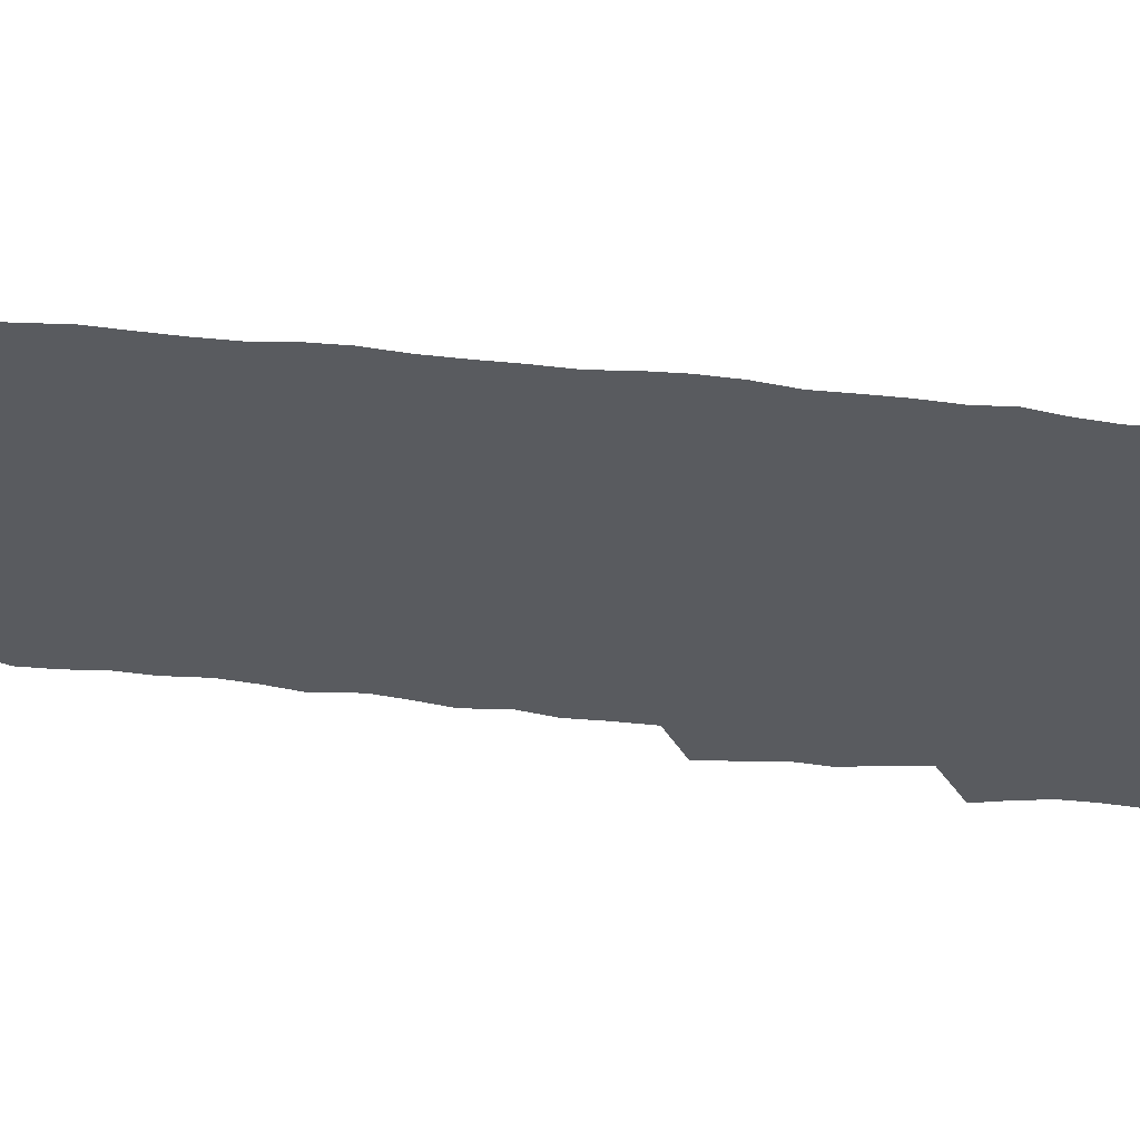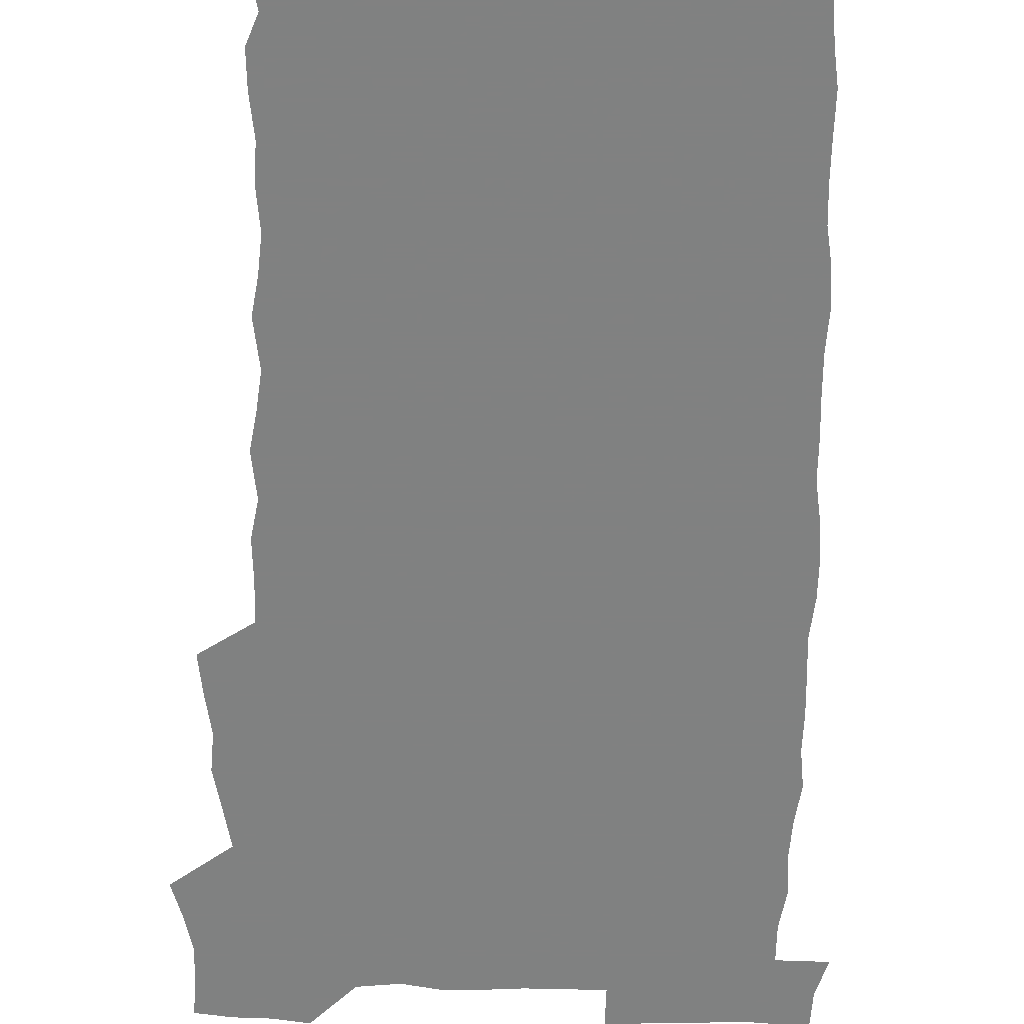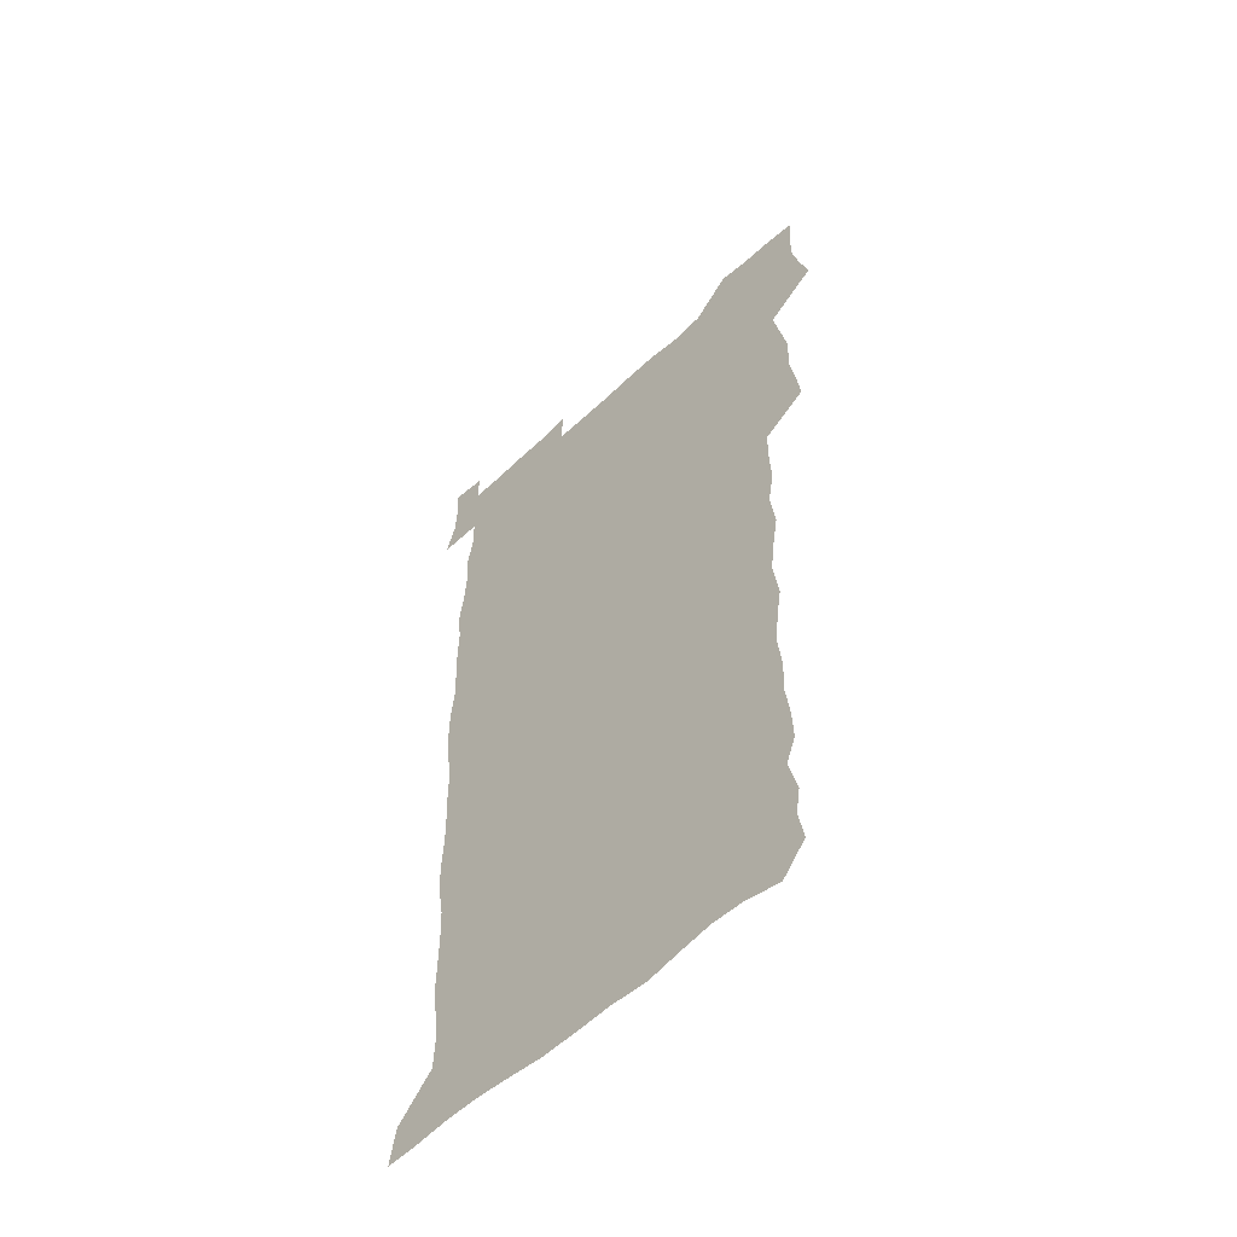
<metadata>
{"format":"obj","ext":"obj","renderer":"f3d","projection":"perspective","resolution":1024,"background":"white","views":[{"elev":-32.7,"azim":80.0,"up":"+Z"},{"elev":-60.3,"azim":-1.2,"up":"+Z"},{"elev":-56.2,"azim":-135.6,"up":"+Y"}]}
</metadata>
<code>
v 457.9 527.1 0
v 462.2 541.2 0
v 465.5 555.6 0
v 465.8 570 0
v 464.8 585.1 0
v 470.4 429.6 0
v 472.5 445.7 0
v 475.2 462 0
v 474.2 477.3 0
v 477.6 493.5 0
v 480.8 509.8 0
v 481.1 524.5 0
v 478.3 540 0
v 483.5 553.8 0
v 481.4 569.2 0
v 478.9 586.9 0
v 491.7 154.5 0
v 494.2 169.3 0
v 492.3 181.3 0
v 496.4 198.3 0
v 492 209.6 0
v 492.6 224.3 0
v 494.6 240.5 0
v 494 255 0
v 495.7 271.8 0
v 494.4 286.8 0
v 492 301.1 0
v 494.7 320.3 0
v 492.9 335.4 0
v 490.4 350.2 0
v 492.7 368.3 0
v 490 383.6 0
v 490.8 400.2 0
v 490.7 416.1 0
v 493.8 433.2 0
v 493.4 448.4 0
v 495.4 464 0
v 495.5 479 0
v 495.4 494.1 0
v 497.6 509.6 0
v 497.5 524.4 0
v 498.3 539 0
v 497.3 554.5 0
v 495.6 570.2 0
v 493.3 587.2 0
v 502.9 141.5 0
v 509.6 160.5 0
v 513.7 177.3 0
v 512 189.8 0
v 513.6 205.3 0
v 513.9 220.1 0
v 516.2 236.7 0
v 516.7 251.8 0
v 516.1 266.2 0
v 514.4 280 0
v 513.7 294.9 0
v 510.6 308.6 0
v 511.3 325 0
v 511.6 341.2 0
v 511 356.7 0
v 511.2 372.8 0
v 512.4 389.1 0
v 512.6 404.3 0
v 509.3 418.8 0
v 510.7 434.7 0
v 512.2 450.3 0
v 512.2 464.9 0
v 510.4 479.6 0
v 512.7 494.7 0
v 513.2 509.5 0
v 514 524.1 0
v 513.3 538.9 0
v 512 554.4 0
v 510.2 570.2 0
v 507.2 589.1 0
v 519.4 145.5 0
v 524.1 162.4 0
v 528.8 181.2 0
v 528 194.2 0
v 530 210.6 0
v 531.3 226.4 0
v 531.7 241.2 0
v 531.9 256.1 0
v 531.6 270.7 0
v 530.7 285.1 0
v 529.9 299.7 0
v 529.6 315 0
v 529.5 330.3 0
v 529 345.4 0
v 528.2 360.3 0
v 528.1 375.7 0
v 528.2 391 0
v 527.9 406.2 0
v 527.3 421.1 0
v 527.4 436.2 0
v 526.9 450.9 0
v 527.3 465.7 0
v 530 480.9 0
v 528.9 495.2 0
v 528.9 509.6 0
v 528.8 524 0
v 528.9 538.3 0
v 527.4 553.7 0
v 524.2 571.8 0
v 534.3 146 0
v 539.4 164.7 0
v 542.3 182.2 0
v 545.5 200.5 0
v 546.1 215.3 0
v 546.5 230.2 0
v 546.6 244.6 0
v 546.2 258.8 0
v 545.7 273.1 0
v 545.5 288 0
v 544.9 302.7 0
v 545.1 318.2 0
v 544.1 332.3 0
v 543.8 347.3 0
v 543.4 362.1 0
v 544 378 0
v 543.1 392.2 0
v 544.5 408.4 0
v 543.7 422.7 0
v 543.9 437.5 0
v 544.3 452.3 0
v 544.3 466.7 0
v 544.1 481.1 0
v 544 495.4 0
v 544 509.6 0
v 543.5 523.9 0
v 544.5 537.7 0
v 542 554.2 0
v 540.4 570 0
v 548.7 143.7 0
v 553.1 162.9 0
v 557.2 184.4 0
v 559.5 202.9 0
v 559.9 217.1 0
v 560.7 232.6 0
v 560.3 246.3 0
v 560.3 261 0
v 560 275.4 0
v 559.3 289.6 0
v 559.5 305 0
v 558.7 319 0
v 558.7 334.1 0
v 558.4 348.8 0
v 557.5 362.6 0
v 558.3 378.8 0
v 558.1 393.5 0
v 558.8 408.9 0
v 558.5 423.4 0
v 558.2 437.7 0
v 558.8 452.6 0
v 558.7 466.9 0
v 558.6 481.3 0
v 558.5 495.5 0
v 558.5 509.7 0
v 558.3 523.9 0
v 558.6 537.7 0
v 557.3 553.1 0
v 554.6 572.4 0
v 563.5 140.7 0
v 569.3 166.6 0
v 571 183.7 0
v 572.6 202.1 0
v 574.1 220.4 0
v 574.3 234.1 0
v 573.9 247.5 0
v 573.9 261.9 0
v 573.8 276.8 0
v 573.6 291.4 0
v 573.3 306 0
v 573.4 321.1 0
v 573 335.5 0
v 572 349.3 0
v 573.2 365.7 0
v 573.3 380.6 0
v 573.1 394.8 0
v 573.1 409.4 0
v 573 423.8 0
v 573 438.3 0
v 573.4 453.1 0
v 572.8 467.2 0
v 572.9 481.5 0
v 573.2 495.8 0
v 573.1 509.9 0
v 572.8 524.1 0
v 572.5 538.5 0
v 571.6 554 0
v 569.7 572.2 0
v 580.4 142 0
v 584.1 167.3 0
v 585.4 185.3 0
v 586.4 202.7 0
v 587 218.5 0
v 587.3 234.4 0
v 587.4 248.1 0
v 587.4 261.8 0
v 587.5 278.2 0
v 587.1 291.6 0
v 587.2 307 0
v 587.1 321.3 0
v 587.2 336.8 0
v 586.9 351 0
v 587.1 365.9 0
v 587 380 0
v 587.3 395.1 0
v 587.2 409.5 0
v 587.2 424 0
v 587.1 438.2 0
v 587.2 453.1 0
v 587.4 467.4 0
v 587.3 481.6 0
v 587.3 495.9 0
v 587.4 510 0
v 587.2 524.2 0
v 587 538.6 0
v 586.3 554.1 0
v 585.3 571.2 0
v 596.9 141.4 0
v 598.6 165.7 0
v 599.7 186.8 0
v 600 202.4 0
v 600.2 217.8 0
v 600 234.8 0
v 600.9 246.9 0
v 600.9 261.5 0
v 600.8 277.9 0
v 600.8 292 0
v 600.9 306.3 0
v 600.8 320.9 0
v 600.8 337.7 0
v 600.8 351.1 0
v 601.1 366.6 0
v 601.1 380.9 0
v 601.3 394.9 0
v 601.3 409.5 0
v 601.3 423.8 0
v 601.3 438.2 0
v 601.4 453.3 0
v 601.5 467.4 0
v 601.5 481.7 0
v 601.5 496 0
v 601.6 510.2 0
v 601.6 524.2 0
v 601.4 538.1 0
v 600.9 555.2 0
v 600.5 571.2 0
v 613.4 141.2 0
v 613.5 163.3 0
v 613.6 185.3 0
v 613.7 202.9 0
v 613.8 217 0
v 613.9 232.5 0
v 614.1 248.1 0
v 614.2 261.2 0
v 614.1 278 0
v 614.3 292 0
v 614.6 305.9 0
v 614.6 321.2 0
v 614.6 336.4 0
v 614.7 351.9 0
v 615 366 0
v 615.4 379.9 0
v 615.3 395.1 0
v 615.5 409.2 0
v 615.5 423.7 0
v 615.4 438.6 0
v 615.7 453 0
v 615.7 467.4 0
v 615.8 481.6 0
v 616.2 496.1 0
v 615.9 510.6 0
v 615.9 524.8 0
v 615.7 539 0
v 615.8 554.3 0
v 615.6 571.5 0
v 615.4 588.8 0
v 629.5 143.1 0
v 628.2 167.7 0
v 628.1 182.9 0
v 626.9 202.7 0
v 627.3 216.5 0
v 627.8 230.6 0
v 627.6 246.6 0
v 627.6 261.9 0
v 627.9 276.4 0
v 628.4 290.1 0
v 628.4 305.1 0
v 628.6 320.4 0
v 628.4 336.1 0
v 628.4 351.1 0
v 628.8 365.4 0
v 629.4 379.6 0
v 629.6 394.3 0
v 629.6 408.9 0
v 630 423.3 0
v 630.8 437.4 0
v 629.9 452.9 0
v 629.8 467.3 0
v 630.2 481.6 0
v 630.5 496.1 0
v 630.5 510.6 0
v 630.4 525 0
v 630.4 539.5 0
v 630.5 554.3 0
v 630.8 569.7 0
v 630.9 586.3 0
v 645.3 144.5 0
v 642.6 166.7 0
v 642.1 182.5 0
v 641.6 198.8 0
v 641.6 213.8 0
v 641.7 228.8 0
v 641.3 244.7 0
v 643 258.1 0
v 642.1 274.5 0
v 641.5 290.8 0
v 642 304.7 0
v 642.9 318.7 0
v 643 334 0
v 644.7 347.9 0
v 643.4 364 0
v 644.4 378.1 0
v 645.5 392.4 0
v 644.7 407.8 0
v 644.7 422.7 0
v 645 437.3 0
v 644.4 452.3 0
v 646 466.7 0
v 645 481.6 0
v 645.5 496 0
v 645.5 510.6 0
v 645.5 525.3 0
v 645.3 539.8 0
v 645.4 554.7 0
v 645.5 569.5 0
v 645.9 586.1 0
v 660.6 144.5 0
v 656.1 167 0
v 656.4 180.6 0
v 656.5 195.2 0
v 655.9 211.1 0
v 655.6 226.6 0
v 656.3 241.1 0
v 657 255.7 0
v 656.9 271.3 0
v 657.8 286 0
v 658.4 300.7 0
v 657.3 316.7 0
v 659.4 330.5 0
v 660.2 345.2 0
v 658.4 361.9 0
v 660 376.1 0
v 660.9 390.8 0
v 660 406.5 0
v 660.1 421.4 0
v 661.1 436 0
v 660.8 451.1 0
v 662.2 465.8 0
v 661.1 481.1 0
v 660.9 495.8 0
v 661.1 510.6 0
v 662.1 525.6 0
v 661 540.5 0
v 660.7 555.4 0
v 660.2 569.8 0
v 660.7 585.3 0
v 676.2 142.9 0
v 672.3 162.4 0
v 671.2 177.4 0
v 670.5 192.5 0
v 671.9 206 0
v 673.8 219.5 0
v 673.6 234.9 0
v 673.5 250.4 0
v 674 265.5 0
v 676.3 279.6 0
v 677.2 294.5 0
v 676.3 310.8 0
v 676.5 326.3 0
v 677.1 341.6 0
v 677.1 357.4 0
v 679.2 372 0
v 680.4 387 0
v 680.3 402.6 0
v 678.6 418.9 0
v 679.2 434 0
v 679.7 449.3 0
v 679.4 464.7 0
v 681 479.8 0
v 678.8 495.4 0
v 677.8 510.5 0
v 678.8 525.6 0
v 676.2 541.4 0
v 676.2 556.4 0
v 675.4 570.6 0
v 675.5 585.3 0
v 675.6 599.8 0
v 690.7 142.4 0
v 687.9 159.3 0
v 695.9 556.8 0
v 691.3 572 0
v 690.6 586.2 0
v 691.9 601.9 0
f 11 12 1
f 1 12 2
f 12 13 2
f 2 13 3
f 13 14 3
f 3 14 4
f 14 15 4
f 4 15 5
f 15 16 5
f 34 35 6
f 6 35 7
f 35 36 7
f 7 36 8
f 36 37 8
f 8 37 9
f 37 38 9
f 9 38 10
f 38 39 10
f 10 39 11
f 39 40 11
f 11 40 12
f 40 41 12
f 12 41 13
f 41 42 13
f 13 42 14
f 42 43 14
f 14 43 15
f 43 44 15
f 15 44 16
f 44 45 16
f 46 47 17
f 17 47 18
f 47 48 18
f 18 48 19
f 48 49 19
f 19 49 20
f 49 50 20
f 20 50 21
f 50 51 21
f 21 51 22
f 51 52 22
f 22 52 23
f 52 53 23
f 23 53 24
f 53 54 24
f 24 54 25
f 54 55 25
f 25 55 26
f 55 56 26
f 26 56 27
f 56 57 27
f 27 57 28
f 57 58 28
f 28 58 29
f 58 59 29
f 29 59 30
f 59 60 30
f 30 60 31
f 60 61 31
f 31 61 32
f 61 62 32
f 32 62 33
f 62 63 33
f 33 63 34
f 63 64 34
f 34 64 35
f 64 65 35
f 35 65 36
f 65 66 36
f 36 66 37
f 66 67 37
f 37 67 38
f 67 68 38
f 38 68 39
f 68 69 39
f 39 69 40
f 69 70 40
f 40 70 41
f 70 71 41
f 41 71 42
f 71 72 42
f 42 72 43
f 72 73 43
f 43 73 44
f 73 74 44
f 44 74 45
f 74 75 45
f 46 76 47
f 76 77 47
f 47 77 48
f 77 78 48
f 48 78 49
f 78 79 49
f 49 79 50
f 79 80 50
f 50 80 51
f 80 81 51
f 51 81 52
f 81 82 52
f 52 82 53
f 82 83 53
f 53 83 54
f 83 84 54
f 54 84 55
f 84 85 55
f 55 85 56
f 85 86 56
f 56 86 57
f 86 87 57
f 57 87 58
f 87 88 58
f 58 88 59
f 88 89 59
f 59 89 60
f 89 90 60
f 60 90 61
f 90 91 61
f 61 91 62
f 91 92 62
f 62 92 63
f 92 93 63
f 63 93 64
f 93 94 64
f 64 94 65
f 94 95 65
f 65 95 66
f 95 96 66
f 66 96 67
f 96 97 67
f 67 97 68
f 97 98 68
f 68 98 69
f 98 99 69
f 69 99 70
f 99 100 70
f 70 100 71
f 100 101 71
f 71 101 72
f 101 102 72
f 72 102 73
f 102 103 73
f 73 103 74
f 103 104 74
f 74 104 75
f 76 105 77
f 105 106 77
f 77 106 78
f 106 107 78
f 78 107 79
f 107 108 79
f 79 108 80
f 108 109 80
f 80 109 81
f 109 110 81
f 81 110 82
f 110 111 82
f 82 111 83
f 111 112 83
f 83 112 84
f 112 113 84
f 84 113 85
f 113 114 85
f 85 114 86
f 114 115 86
f 86 115 87
f 115 116 87
f 87 116 88
f 116 117 88
f 88 117 89
f 117 118 89
f 89 118 90
f 118 119 90
f 90 119 91
f 119 120 91
f 91 120 92
f 120 121 92
f 92 121 93
f 121 122 93
f 93 122 94
f 122 123 94
f 94 123 95
f 123 124 95
f 95 124 96
f 124 125 96
f 96 125 97
f 125 126 97
f 97 126 98
f 126 127 98
f 98 127 99
f 127 128 99
f 99 128 100
f 128 129 100
f 100 129 101
f 129 130 101
f 101 130 102
f 130 131 102
f 102 131 103
f 131 132 103
f 103 132 104
f 132 133 104
f 105 134 106
f 134 135 106
f 106 135 107
f 135 136 107
f 107 136 108
f 136 137 108
f 108 137 109
f 137 138 109
f 109 138 110
f 138 139 110
f 110 139 111
f 139 140 111
f 111 140 112
f 140 141 112
f 112 141 113
f 141 142 113
f 113 142 114
f 142 143 114
f 114 143 115
f 143 144 115
f 115 144 116
f 144 145 116
f 116 145 117
f 145 146 117
f 117 146 118
f 146 147 118
f 118 147 119
f 147 148 119
f 119 148 120
f 148 149 120
f 120 149 121
f 149 150 121
f 121 150 122
f 150 151 122
f 122 151 123
f 151 152 123
f 123 152 124
f 152 153 124
f 124 153 125
f 153 154 125
f 125 154 126
f 154 155 126
f 126 155 127
f 155 156 127
f 127 156 128
f 156 157 128
f 128 157 129
f 157 158 129
f 129 158 130
f 158 159 130
f 130 159 131
f 159 160 131
f 131 160 132
f 160 161 132
f 132 161 133
f 161 162 133
f 134 163 135
f 163 164 135
f 135 164 136
f 164 165 136
f 136 165 137
f 165 166 137
f 137 166 138
f 166 167 138
f 138 167 139
f 167 168 139
f 139 168 140
f 168 169 140
f 140 169 141
f 169 170 141
f 141 170 142
f 170 171 142
f 142 171 143
f 171 172 143
f 143 172 144
f 172 173 144
f 144 173 145
f 173 174 145
f 145 174 146
f 174 175 146
f 146 175 147
f 175 176 147
f 147 176 148
f 176 177 148
f 148 177 149
f 177 178 149
f 149 178 150
f 178 179 150
f 150 179 151
f 179 180 151
f 151 180 152
f 180 181 152
f 152 181 153
f 181 182 153
f 153 182 154
f 182 183 154
f 154 183 155
f 183 184 155
f 155 184 156
f 184 185 156
f 156 185 157
f 185 186 157
f 157 186 158
f 186 187 158
f 158 187 159
f 187 188 159
f 159 188 160
f 188 189 160
f 160 189 161
f 189 190 161
f 161 190 162
f 190 191 162
f 163 192 164
f 192 193 164
f 164 193 165
f 193 194 165
f 165 194 166
f 194 195 166
f 166 195 167
f 195 196 167
f 167 196 168
f 196 197 168
f 168 197 169
f 197 198 169
f 169 198 170
f 198 199 170
f 170 199 171
f 199 200 171
f 171 200 172
f 200 201 172
f 172 201 173
f 201 202 173
f 173 202 174
f 202 203 174
f 174 203 175
f 203 204 175
f 175 204 176
f 204 205 176
f 176 205 177
f 205 206 177
f 177 206 178
f 206 207 178
f 178 207 179
f 207 208 179
f 179 208 180
f 208 209 180
f 180 209 181
f 209 210 181
f 181 210 182
f 210 211 182
f 182 211 183
f 211 212 183
f 183 212 184
f 212 213 184
f 184 213 185
f 213 214 185
f 185 214 186
f 214 215 186
f 186 215 187
f 215 216 187
f 187 216 188
f 216 217 188
f 188 217 189
f 217 218 189
f 189 218 190
f 218 219 190
f 190 219 191
f 219 220 191
f 192 221 193
f 221 222 193
f 193 222 194
f 222 223 194
f 194 223 195
f 223 224 195
f 195 224 196
f 224 225 196
f 196 225 197
f 225 226 197
f 197 226 198
f 226 227 198
f 198 227 199
f 227 228 199
f 199 228 200
f 228 229 200
f 200 229 201
f 229 230 201
f 201 230 202
f 230 231 202
f 202 231 203
f 231 232 203
f 203 232 204
f 232 233 204
f 204 233 205
f 233 234 205
f 205 234 206
f 234 235 206
f 206 235 207
f 235 236 207
f 207 236 208
f 236 237 208
f 208 237 209
f 237 238 209
f 209 238 210
f 238 239 210
f 210 239 211
f 239 240 211
f 211 240 212
f 240 241 212
f 212 241 213
f 241 242 213
f 213 242 214
f 242 243 214
f 214 243 215
f 243 244 215
f 215 244 216
f 244 245 216
f 216 245 217
f 245 246 217
f 217 246 218
f 246 247 218
f 218 247 219
f 247 248 219
f 219 248 220
f 248 249 220
f 221 250 222
f 250 251 222
f 222 251 223
f 251 252 223
f 223 252 224
f 252 253 224
f 224 253 225
f 253 254 225
f 225 254 226
f 254 255 226
f 226 255 227
f 255 256 227
f 227 256 228
f 256 257 228
f 228 257 229
f 257 258 229
f 229 258 230
f 258 259 230
f 230 259 231
f 259 260 231
f 231 260 232
f 260 261 232
f 232 261 233
f 261 262 233
f 233 262 234
f 262 263 234
f 234 263 235
f 263 264 235
f 235 264 236
f 264 265 236
f 236 265 237
f 265 266 237
f 237 266 238
f 266 267 238
f 238 267 239
f 267 268 239
f 239 268 240
f 268 269 240
f 240 269 241
f 269 270 241
f 241 270 242
f 270 271 242
f 242 271 243
f 271 272 243
f 243 272 244
f 272 273 244
f 244 273 245
f 273 274 245
f 245 274 246
f 274 275 246
f 246 275 247
f 275 276 247
f 247 276 248
f 276 277 248
f 248 277 249
f 277 278 249
f 250 280 251
f 280 281 251
f 251 281 252
f 281 282 252
f 252 282 253
f 282 283 253
f 253 283 254
f 283 284 254
f 254 284 255
f 284 285 255
f 255 285 256
f 285 286 256
f 256 286 257
f 286 287 257
f 257 287 258
f 287 288 258
f 258 288 259
f 288 289 259
f 259 289 260
f 289 290 260
f 260 290 261
f 290 291 261
f 261 291 262
f 291 292 262
f 262 292 263
f 292 293 263
f 263 293 264
f 293 294 264
f 264 294 265
f 294 295 265
f 265 295 266
f 295 296 266
f 266 296 267
f 296 297 267
f 267 297 268
f 297 298 268
f 268 298 269
f 298 299 269
f 269 299 270
f 299 300 270
f 270 300 271
f 300 301 271
f 271 301 272
f 301 302 272
f 272 302 273
f 302 303 273
f 273 303 274
f 303 304 274
f 274 304 275
f 304 305 275
f 275 305 276
f 305 306 276
f 276 306 277
f 306 307 277
f 277 307 278
f 307 308 278
f 278 308 279
f 308 309 279
f 280 310 281
f 310 311 281
f 281 311 282
f 311 312 282
f 282 312 283
f 312 313 283
f 283 313 284
f 313 314 284
f 284 314 285
f 314 315 285
f 285 315 286
f 315 316 286
f 286 316 287
f 316 317 287
f 287 317 288
f 317 318 288
f 288 318 289
f 318 319 289
f 289 319 290
f 319 320 290
f 290 320 291
f 320 321 291
f 291 321 292
f 321 322 292
f 292 322 293
f 322 323 293
f 293 323 294
f 323 324 294
f 294 324 295
f 324 325 295
f 295 325 296
f 325 326 296
f 296 326 297
f 326 327 297
f 297 327 298
f 327 328 298
f 298 328 299
f 328 329 299
f 299 329 300
f 329 330 300
f 300 330 301
f 330 331 301
f 301 331 302
f 331 332 302
f 302 332 303
f 332 333 303
f 303 333 304
f 333 334 304
f 304 334 305
f 334 335 305
f 305 335 306
f 335 336 306
f 306 336 307
f 336 337 307
f 307 337 308
f 337 338 308
f 308 338 309
f 338 339 309
f 310 340 311
f 340 341 311
f 311 341 312
f 341 342 312
f 312 342 313
f 342 343 313
f 313 343 314
f 343 344 314
f 314 344 315
f 344 345 315
f 315 345 316
f 345 346 316
f 316 346 317
f 346 347 317
f 317 347 318
f 347 348 318
f 318 348 319
f 348 349 319
f 319 349 320
f 349 350 320
f 320 350 321
f 350 351 321
f 321 351 322
f 351 352 322
f 322 352 323
f 352 353 323
f 323 353 324
f 353 354 324
f 324 354 325
f 354 355 325
f 325 355 326
f 355 356 326
f 326 356 327
f 356 357 327
f 327 357 328
f 357 358 328
f 328 358 329
f 358 359 329
f 329 359 330
f 359 360 330
f 330 360 331
f 360 361 331
f 331 361 332
f 361 362 332
f 332 362 333
f 362 363 333
f 333 363 334
f 363 364 334
f 334 364 335
f 364 365 335
f 335 365 336
f 365 366 336
f 336 366 337
f 366 367 337
f 337 367 338
f 367 368 338
f 338 368 339
f 368 369 339
f 340 370 341
f 370 371 341
f 341 371 342
f 371 372 342
f 342 372 343
f 372 373 343
f 343 373 344
f 373 374 344
f 344 374 345
f 374 375 345
f 345 375 346
f 375 376 346
f 346 376 347
f 376 377 347
f 347 377 348
f 377 378 348
f 348 378 349
f 378 379 349
f 349 379 350
f 379 380 350
f 350 380 351
f 380 381 351
f 351 381 352
f 381 382 352
f 352 382 353
f 382 383 353
f 353 383 354
f 383 384 354
f 354 384 355
f 384 385 355
f 355 385 356
f 385 386 356
f 356 386 357
f 386 387 357
f 357 387 358
f 387 388 358
f 358 388 359
f 388 389 359
f 359 389 360
f 389 390 360
f 360 390 361
f 390 391 361
f 361 391 362
f 391 392 362
f 362 392 363
f 392 393 363
f 363 393 364
f 393 394 364
f 364 394 365
f 394 395 365
f 365 395 366
f 395 396 366
f 366 396 367
f 396 397 367
f 367 397 368
f 397 398 368
f 368 398 369
f 398 399 369
f 370 401 371
f 401 402 371
f 371 402 372
f 397 403 398
f 403 404 398
f 398 404 399
f 404 405 399
f 399 405 400
f 405 406 400

</code>
